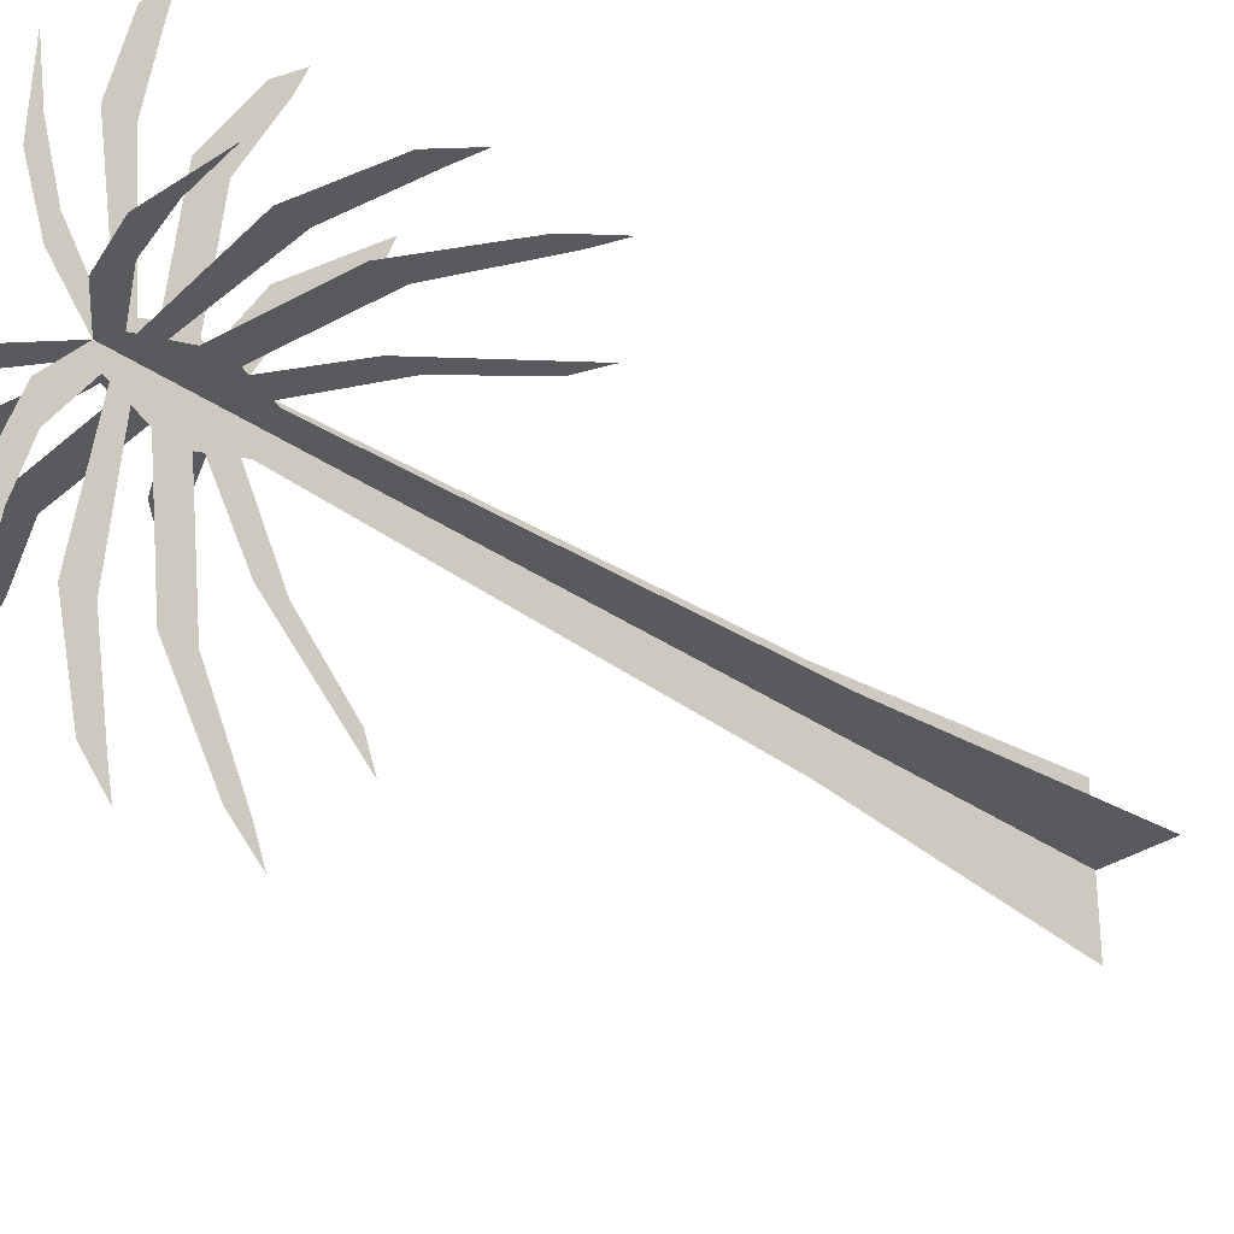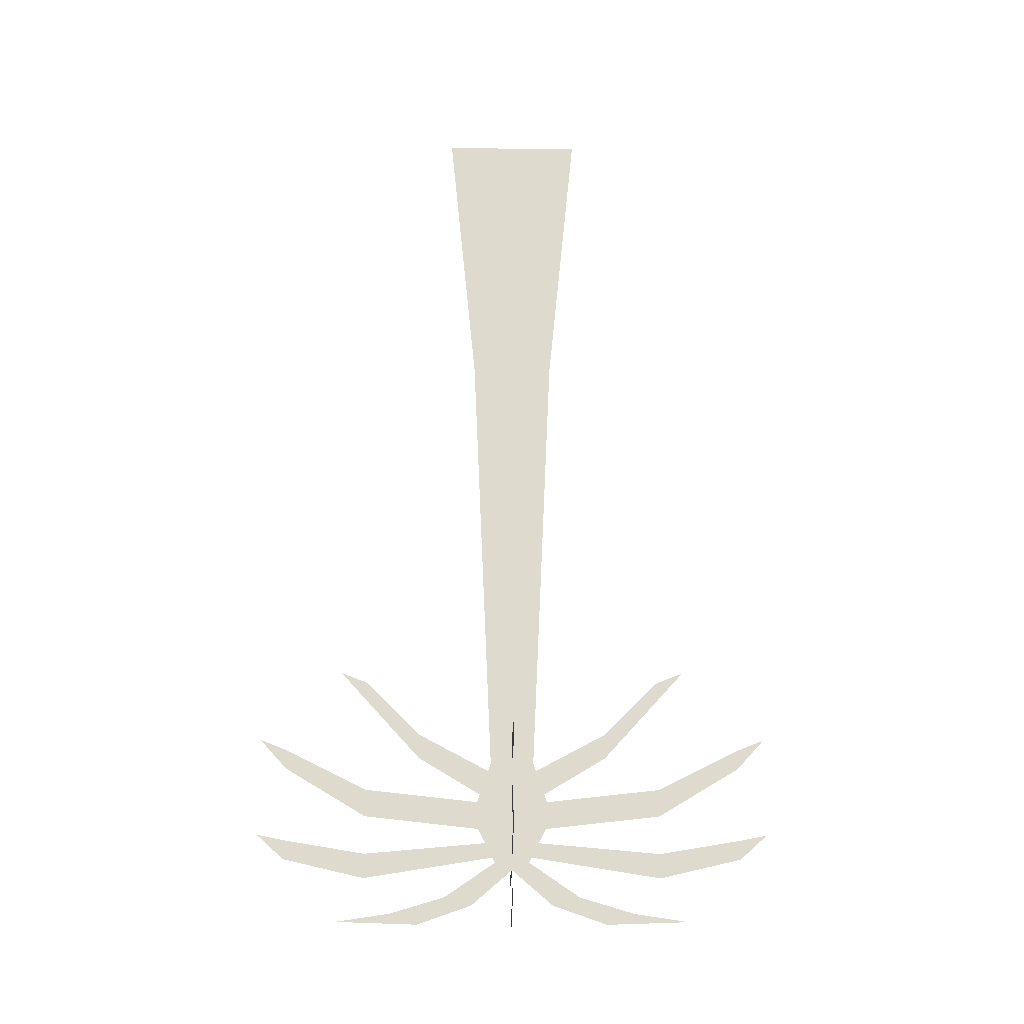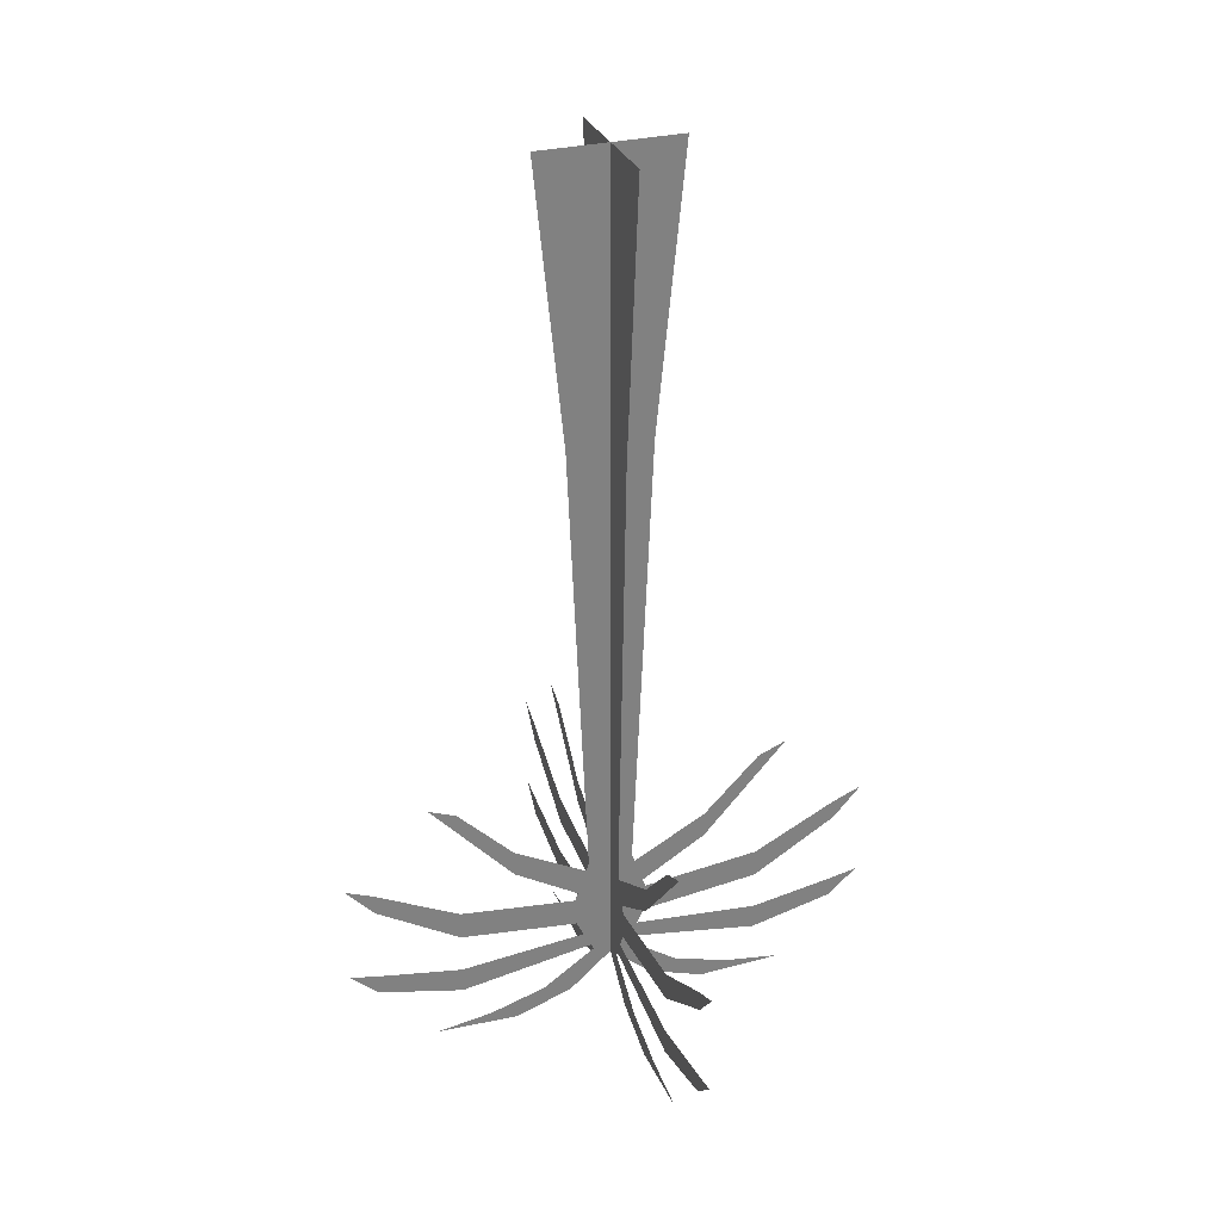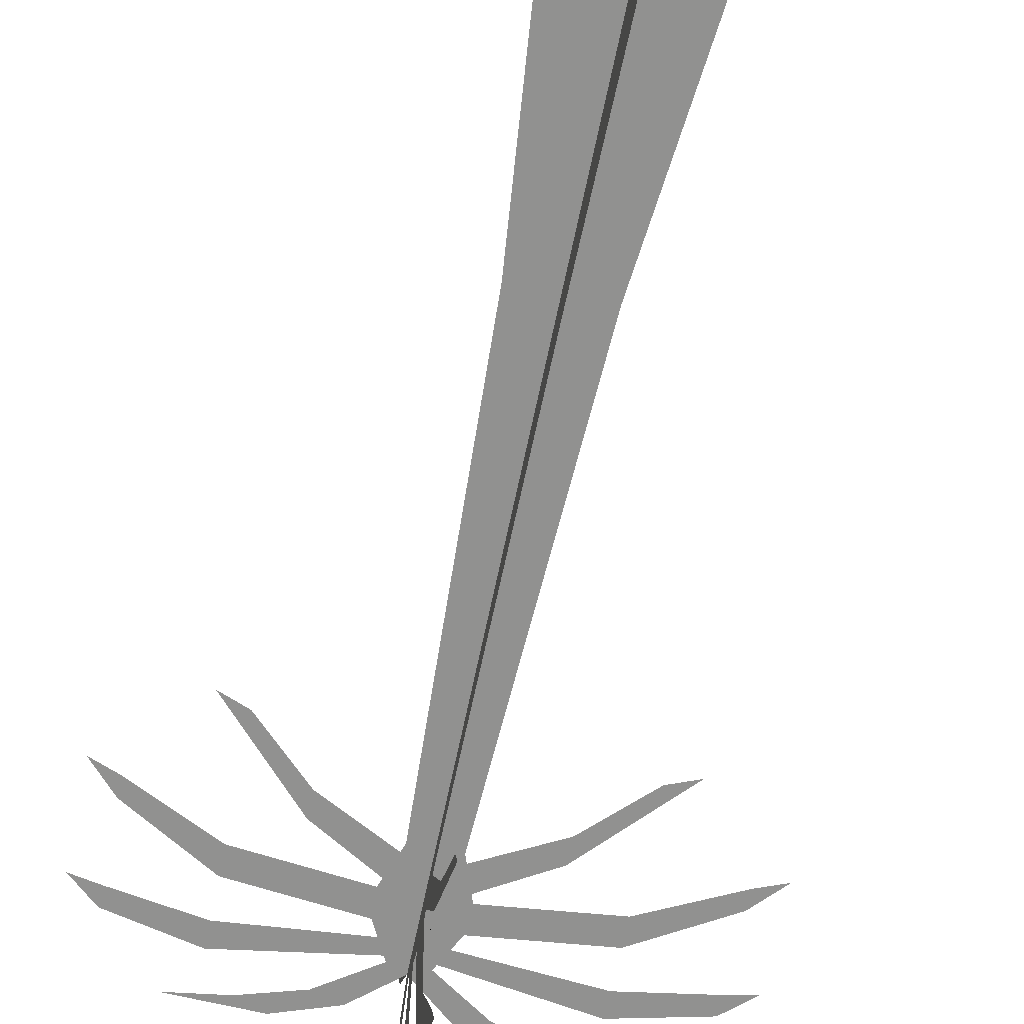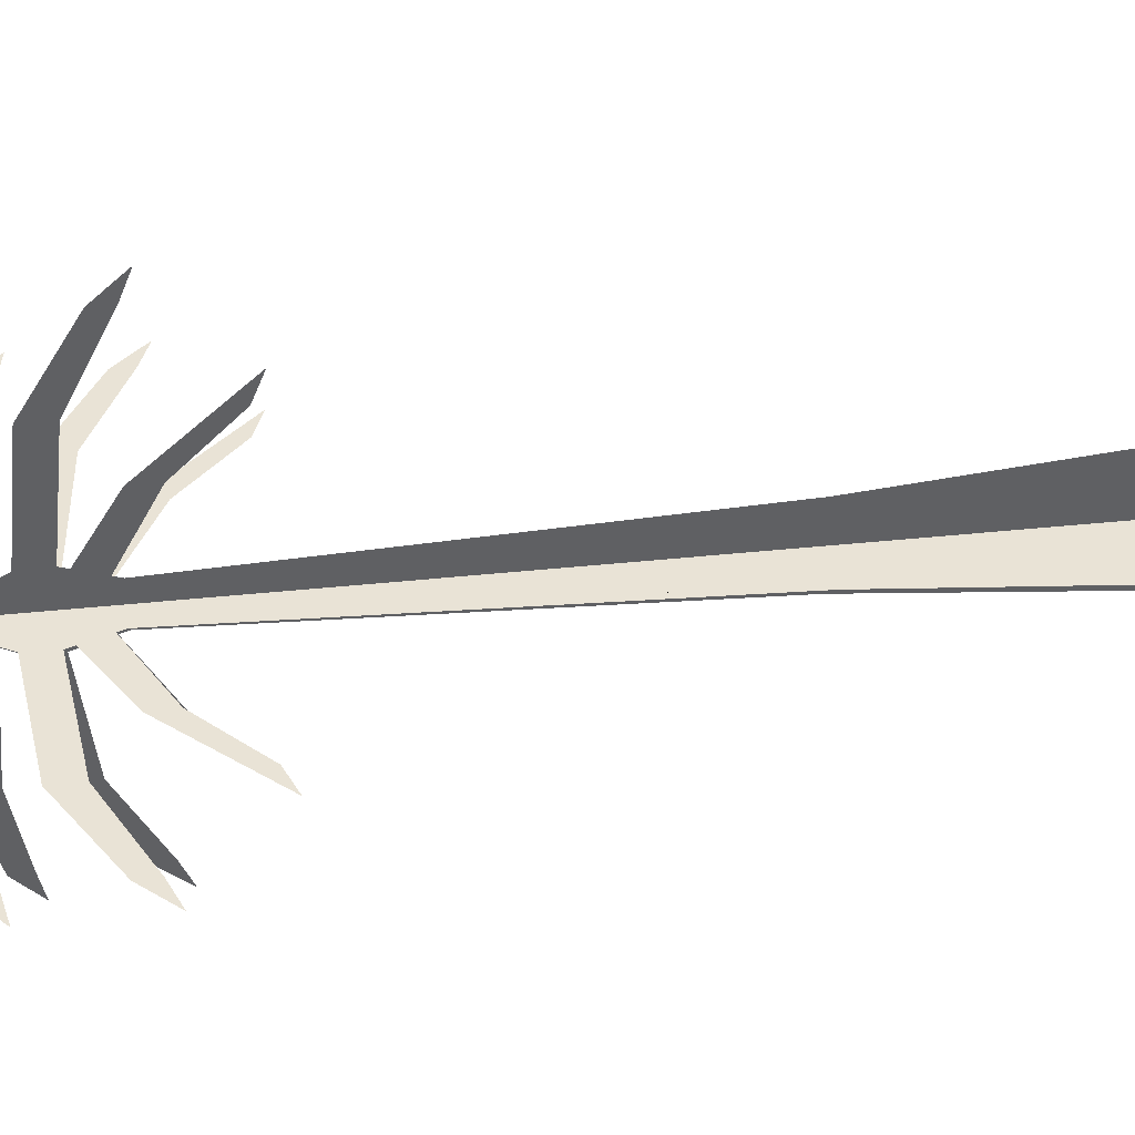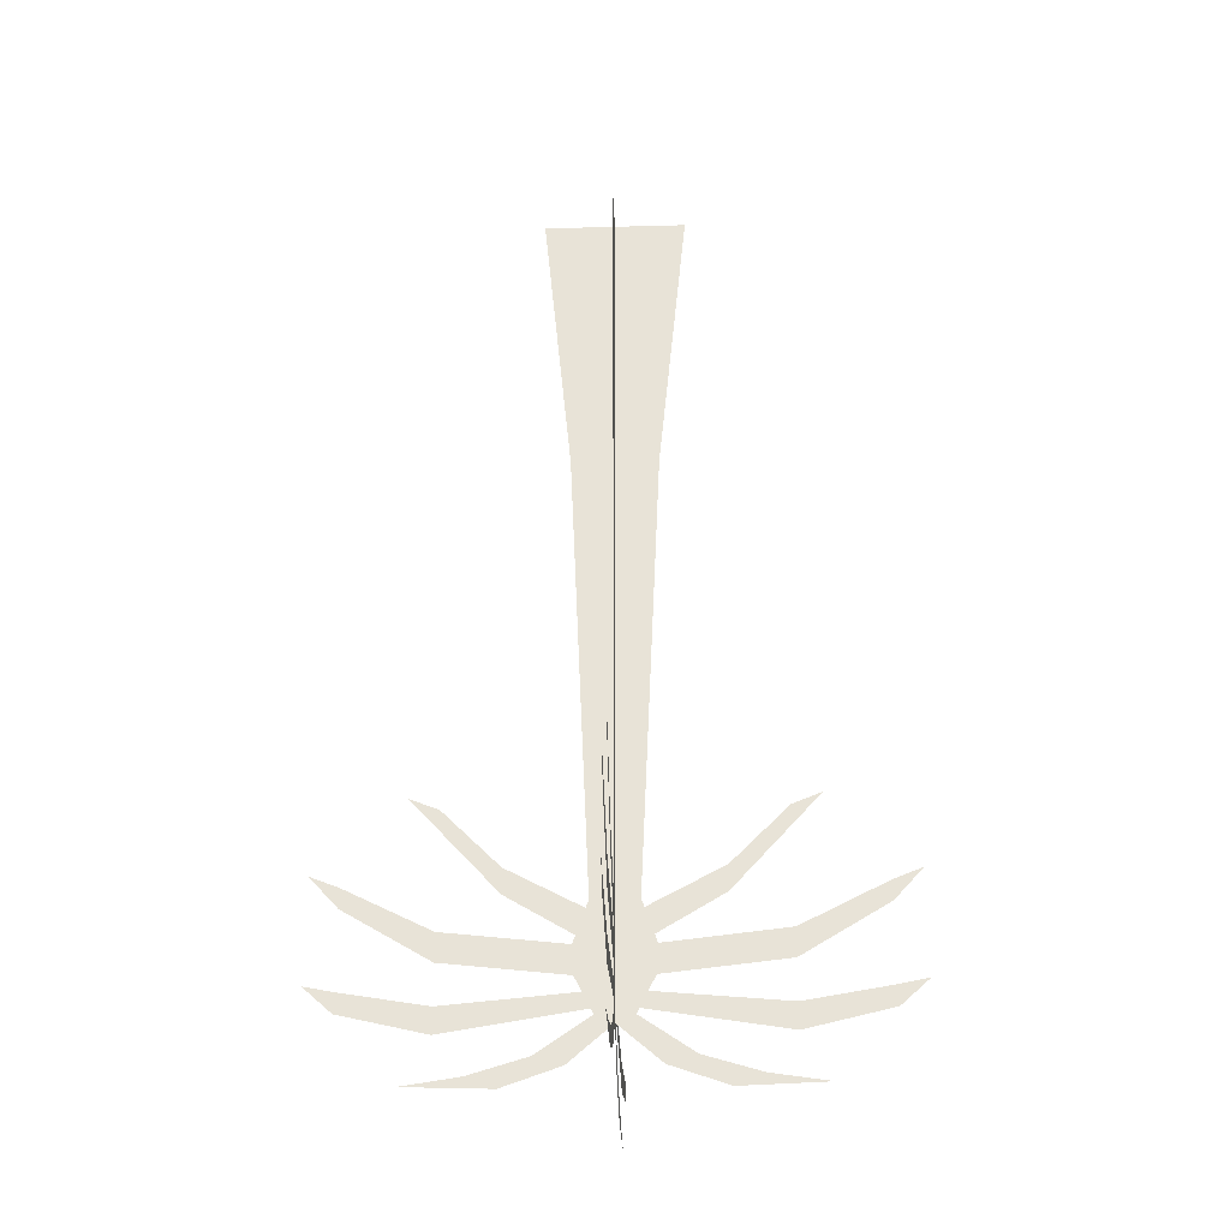
<metadata>
{"format":"obj","ext":"obj","renderer":"f3d","projection":"perspective","resolution":1024,"background":"white","views":[{"elev":-31.6,"azim":44.7,"up":"+Z"},{"elev":-18.7,"azim":-90.4,"up":"+Y"},{"elev":29.8,"azim":160.3,"up":"+Y"},{"elev":-65.9,"azim":168.3,"up":"+Z"},{"elev":42.2,"azim":82.9,"up":"+Z"},{"elev":-29.6,"azim":-177.7,"up":"+Y"}]}
</metadata>
<code>
v 15 -900 0
v 45 -840 0
v 24 -780 0
v 45 -300 0
v 75 0 0
v -75 0 0
v -45 -300 0
v -24 -780 0
v -45 -840 0
v -15 -900 0
v 0 -900 15
v 0 -840 45
v 0 -780 24
v 0 -300 45
v 0 0 75
v 0 0 -75
v 0 -300 -45
v 0 -780 -24
v 0 -840 -45
v 0 -900 -15
v 0 -819 -30
v 0 -774 -105
v 0 -708 -165
v 0 -675 -195
v 0 -687 -165
v 0 -747 -105
v 0 -795 -15
v 0 -855 -30
v 0 -840 -165
v 0 -786 -255
v 0 -753 -285
v 0 -765 -255
v 0 -810 -165
v 0 -825 -30
v 0 -885 -15
v 0 -909 -165
v 0 -888 -255
v 0 -861 -285
v 0 -867 -255
v 0 -882 -165
v 0 -870 -30
v 0 -900 0
v 0 -939 -45
v 0 -960 -105
v 0 -957 -195
v 0 -948 -135
v 0 -930 -75
v 0 -891 -18
v 0 -819 30
v 0 -774 105
v 0 -708 165
v 0 -675 195
v 0 -687 165
v 0 -747 105
v 0 -795 15
v 0 -855 30
v 0 -840 165
v 0 -786 255
v 0 -753 285
v 0 -765 255
v 0 -810 165
v 0 -825 30
v 0 -885 15
v 0 -909 165
v 0 -888 255
v 0 -861 285
v 0 -867 255
v 0 -882 165
v 0 -870 30
v 0 -939 45
v 0 -960 105
v 0 -957 195
v 0 -948 135
v 0 -930 75
v 0 -891 18
v 30 -819 0
v 105 -774 0
v 165 -708 0
v 195 -675 0
v 165 -687 0
v 105 -747 0
v 15 -795 0
v 30 -855 0
v 165 -840 0
v 255 -786 0
v 285 -753 0
v 255 -765 0
v 165 -810 0
v 30 -825 0
v 15 -885 0
v 165 -909 0
v 255 -888 0
v 285 -861 0
v 255 -867 0
v 165 -882 0
v 30 -870 0
v 45 -939 0
v 105 -960 0
v 195 -957 0
v 135 -948 0
v 75 -930 0
v 18 -891 0
v -30 -819 0
v -105 -774 0
v -165 -708 0
v -195 -675 0
v -165 -687 0
v -105 -747 0
v -15 -795 0
v -30 -855 0
v -165 -840 0
v -255 -786 0
v -285 -753 0
v -255 -765 0
v -165 -810 0
v -30 -825 0
v -15 -885 0
v -165 -909 0
v -255 -888 0
v -285 -861 0
v -255 -867 0
v -165 -882 0
v -30 -870 0
v -45 -939 0
v -105 -960 0
v -195 -957 0
v -135 -948 0
v -75 -930 0
v -18 -891 0
f 2 3 1
f 1 3 4
f 1 4 10
f 10 4 5
f 10 5 8
f 8 5 7
f 10 8 9
f 7 5 6
f 20 12 19
f 19 12 13
f 19 13 18
f 18 13 14
f 18 14 17
f 17 14 15
f 17 15 16
f 12 20 11
f 24 25 23
f 23 25 26
f 23 26 22
f 22 26 27
f 22 27 21
f 31 32 30
f 30 32 33
f 30 33 29
f 29 33 34
f 29 34 28
f 38 39 37
f 37 39 40
f 37 40 35
f 35 40 41
f 37 35 36
f 45 46 43
f 43 46 47
f 43 47 42
f 42 47 48
f 45 43 44
f 52 53 51
f 51 53 54
f 51 54 50
f 50 54 55
f 50 55 49
f 59 60 58
f 58 60 61
f 58 61 57
f 57 61 62
f 57 62 56
f 66 67 65
f 65 67 68
f 65 68 63
f 63 68 69
f 65 63 64
f 72 73 70
f 70 73 74
f 70 74 42
f 42 74 75
f 72 70 71
f 76 77 81
f 81 77 78
f 81 78 80
f 80 78 79
f 76 81 82
f 86 87 85
f 85 87 88
f 85 88 84
f 84 88 89
f 84 89 83
f 93 94 92
f 92 94 95
f 92 95 91
f 91 95 96
f 91 96 90
f 99 100 98
f 98 100 101
f 98 101 97
f 97 101 102
f 97 102 42
f 106 107 105
f 105 107 108
f 105 108 104
f 104 108 109
f 104 109 103
f 113 114 112
f 112 114 115
f 112 115 111
f 111 115 116
f 111 116 110
f 120 121 119
f 119 121 122
f 119 122 118
f 118 122 123
f 118 123 117
f 126 127 125
f 125 127 128
f 125 128 124
f 124 128 129
f 124 129 42

</code>
